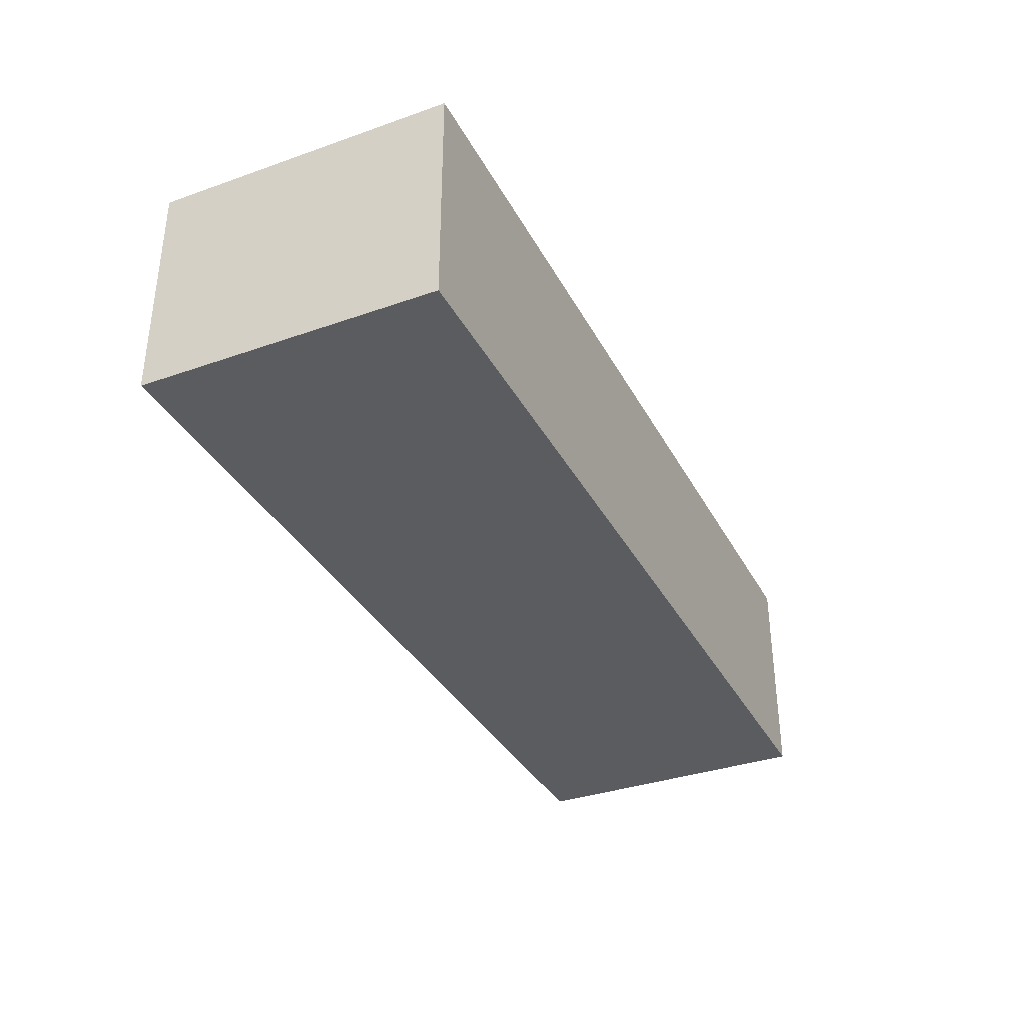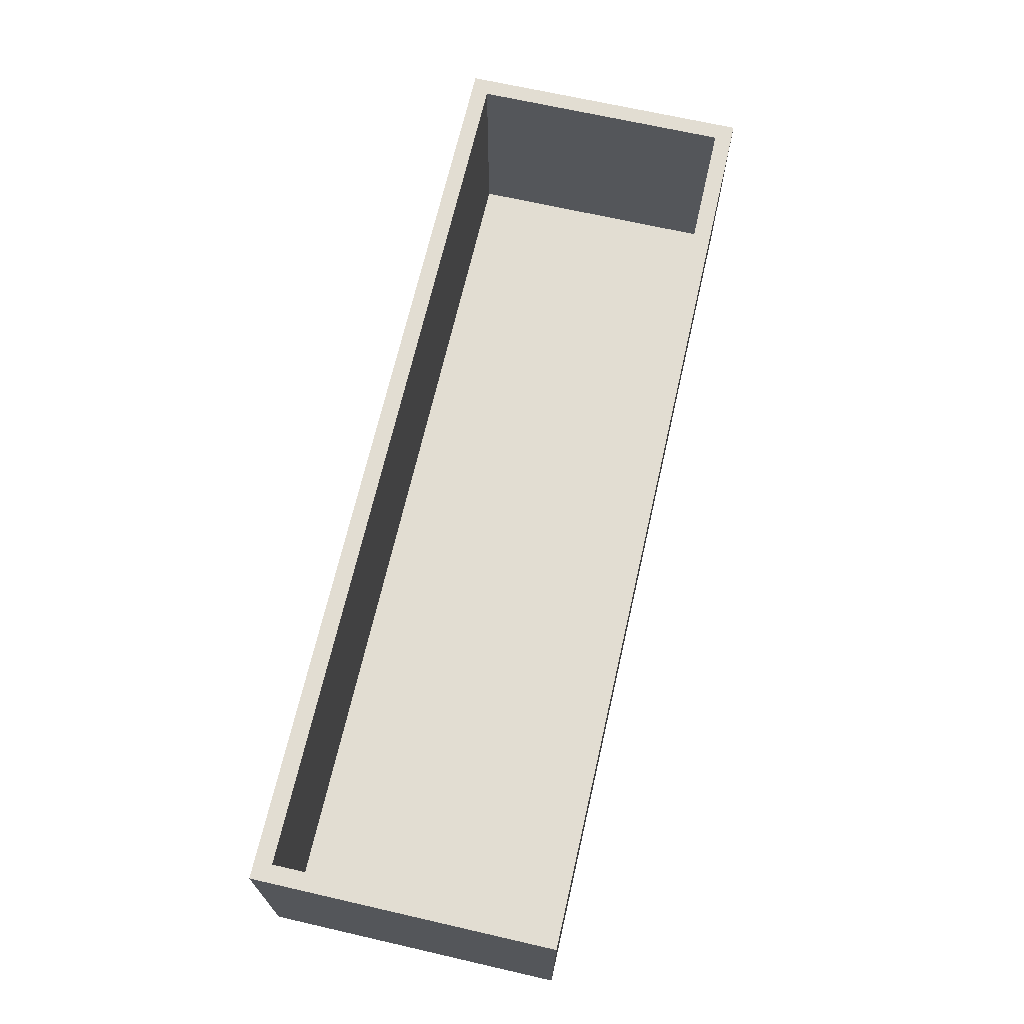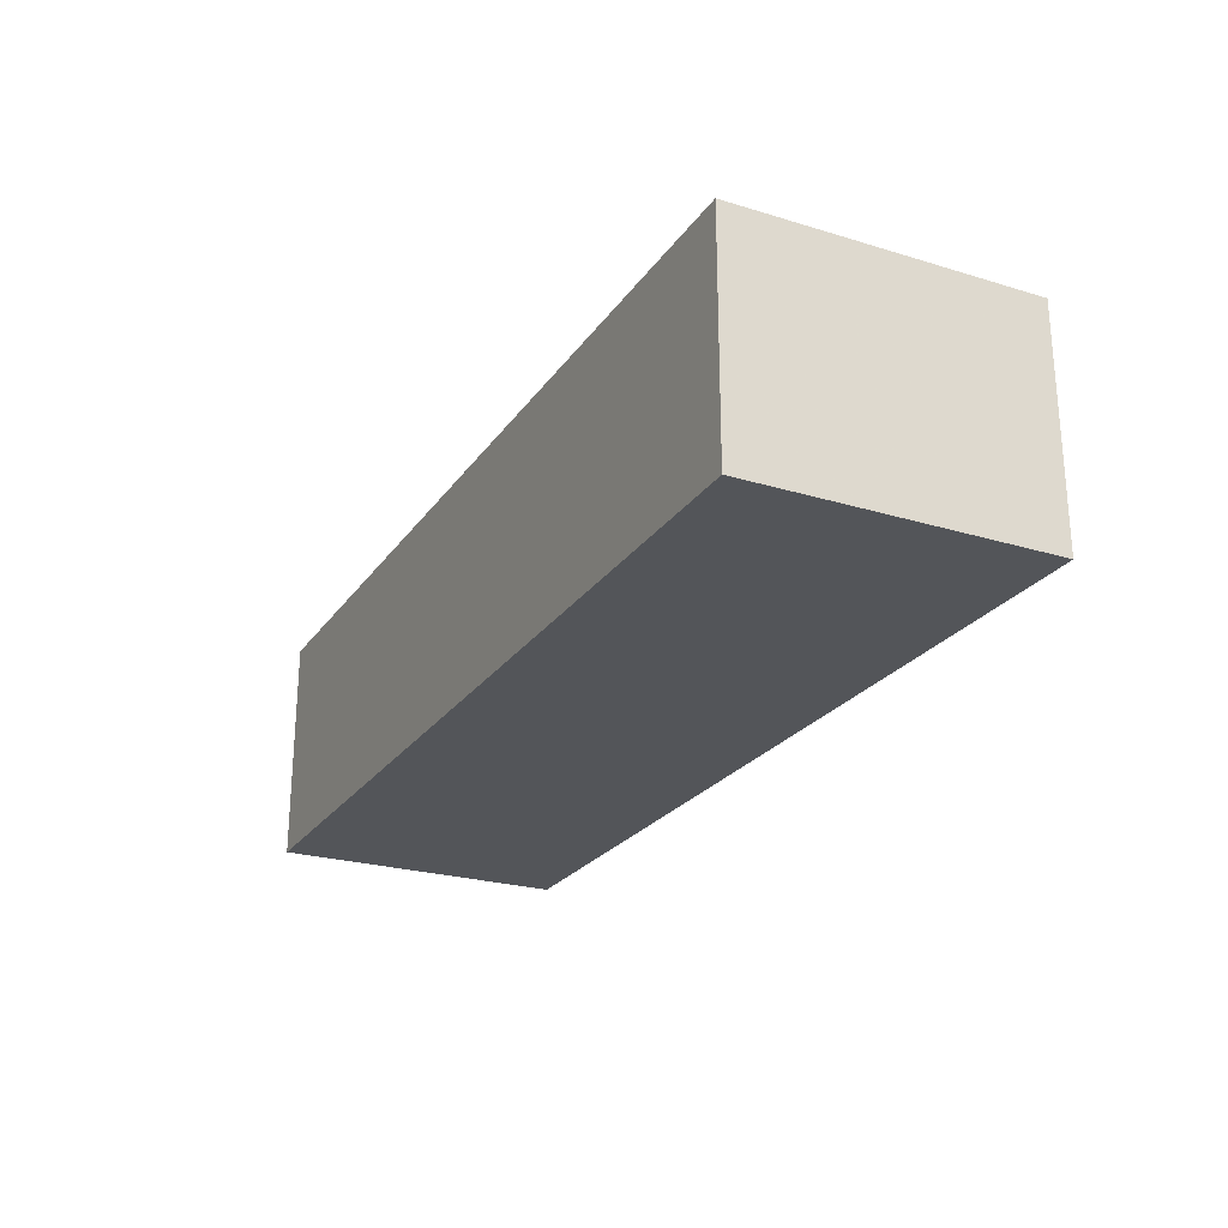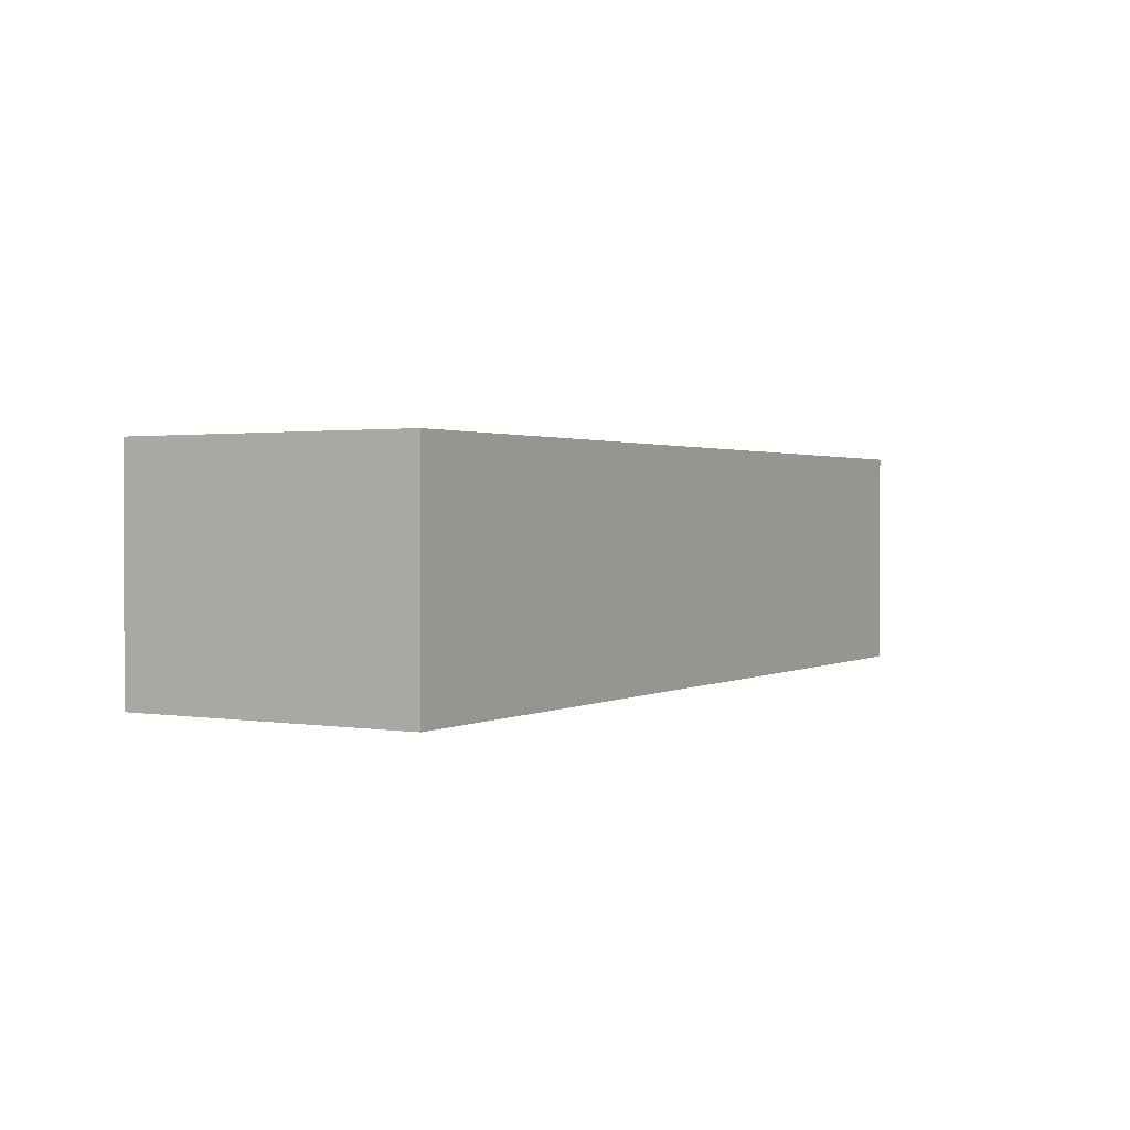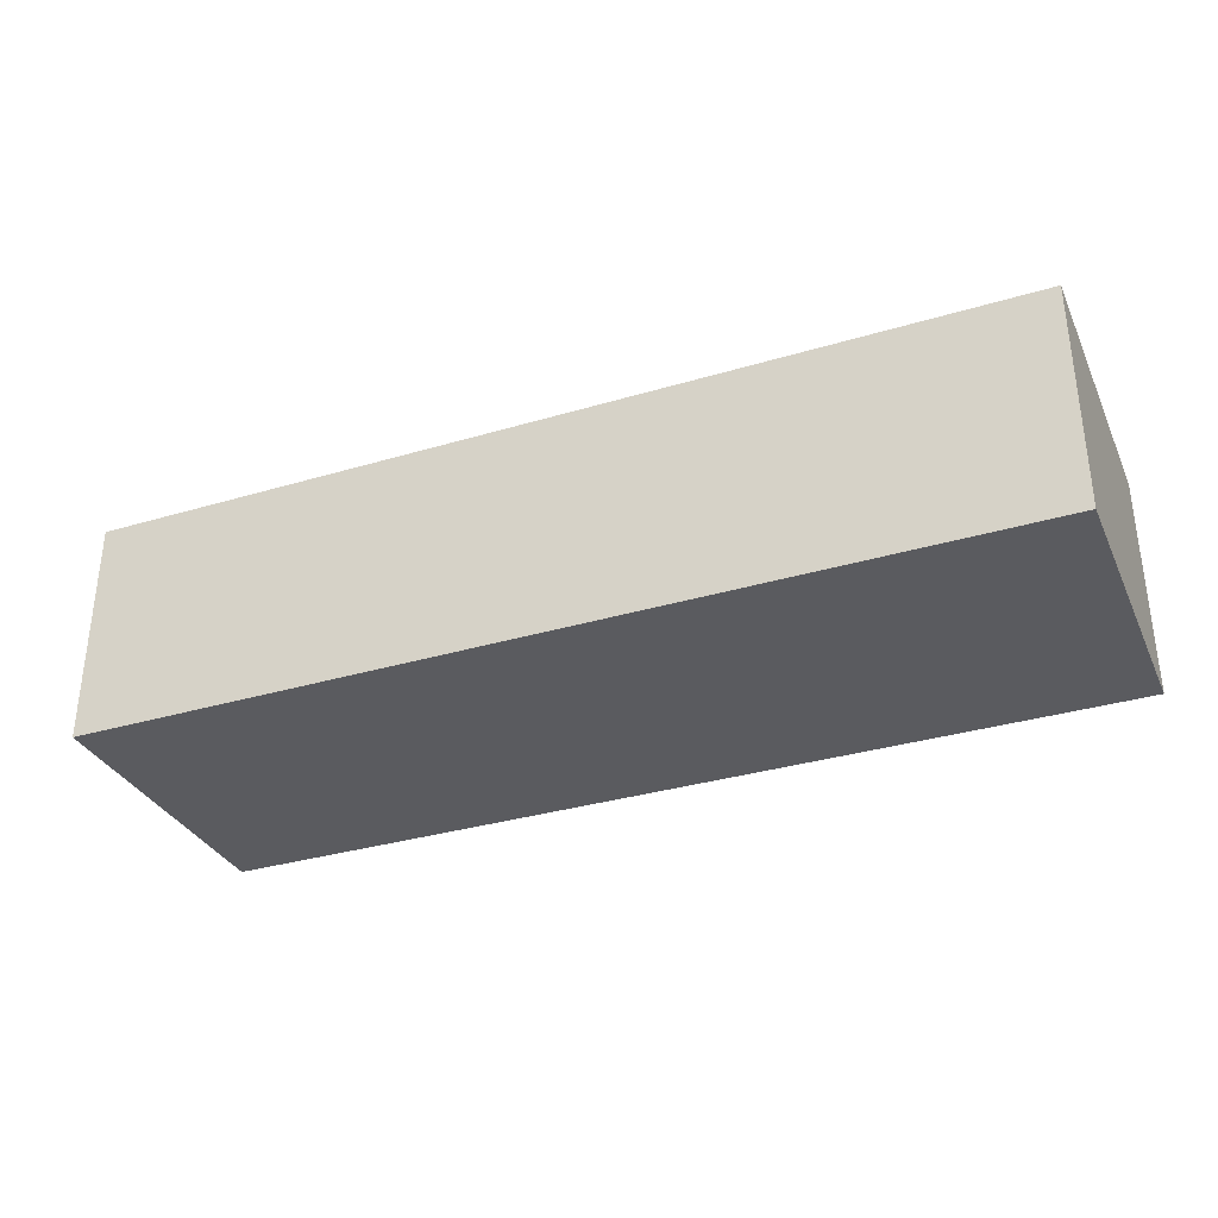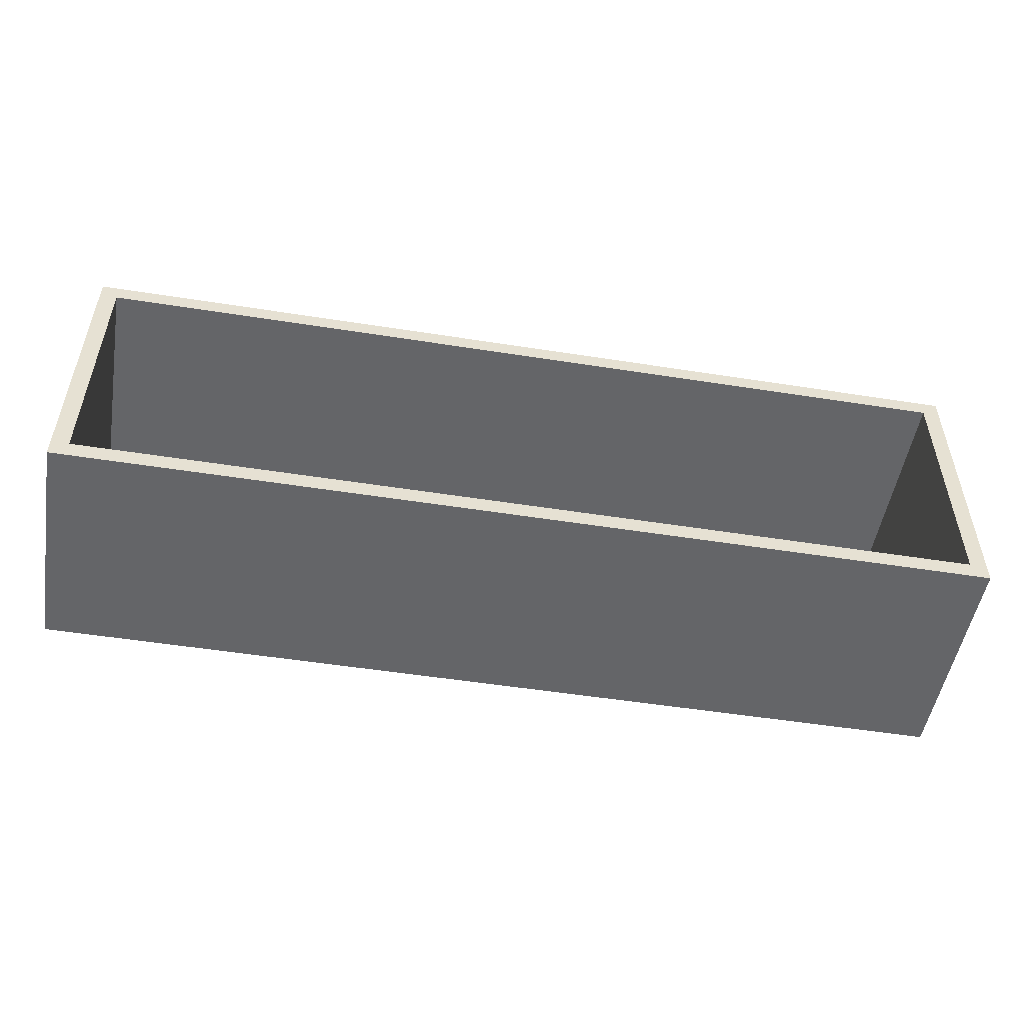
<metadata>
{"format":"obj","ext":"obj","renderer":"f3d","projection":"perspective","resolution":1024,"background":"white","views":[{"elev":-35.1,"azim":115.0,"up":"+Z"},{"elev":68.2,"azim":102.9,"up":"+Z"},{"elev":-24.4,"azim":63.5,"up":"+Z"},{"elev":1.4,"azim":-59.4,"up":"+Z"},{"elev":-33.2,"azim":-157.7,"up":"+Z"},{"elev":-51.5,"azim":-9.7,"up":"+Y"}]}
</metadata>
<code>
v -110 0 66.83
v -110 150 56.96
v -48.55 0 0
v 400 0 76.8
v -76.82 -10 88.52
v 410 -10 62.93
v -77.89 160 62.52
v 332.2 160 -10
v 157.8 0 47.45
v 332.6 150 0
v -120 160 66.28
v 133 -10 51.52
v 336 -10 52.12
v -110 93.43 120
v 400 77.83 120
v -110 68.05 0
v 366 -10 19.99
v -15.13 0 61.08
v 367 -10 -10
v -64.24 150 34.06
v 361.7 150 67.09
v 56.25 75.79 0
v -6.775 150 0
v 155.1 81.67 0
v 204.8 0 0
v 410 160 48.54
v 15.94 160 51.82
v 400 64.43 53.29
v 213.5 160 41.2
v 274.1 -10 55.06
v 260.1 160 120
v -120 60.94 120
v -37.4 -10 120
v 36.08 75.48 -10
v 207.7 -10 -10
v -17.08 150 120
v 162.6 150 120
v 365 -5.008 120
v 331.5 160 120
v 98.17 -10 -10
v 323.4 63.55 0
v -31.45 -10 54.35
v 400 150 0
v 410 64.04 -10
v 410 160 -10
v 75.37 160 51.1
v -120 -10 -10
v 190.5 -10 120
v 255.9 -10 120
v 53.33 -10 65.33
v -44.01 69.54 -10
v 24.39 0 0
v 135.8 160 40.07
v 292.5 0 64.18
v -110 58.91 71.51
v 108.9 91.67 -10
v -110 0 0
v 72.09 0 59.07
v 125.5 0 120
v -120 160 120
v 400 150 68.32
v -35.43 160 120
v 410 -10 120
v 222.5 150 53.99
v -120 160 -10
v -120 -10 120
v 242.5 160 -10
v 410 160 120
v 410 -10 -10
v -110 150 120
v -41.06 160 32.68
v 400 0 0
v 41.62 160 120
v 21.24 150 52.06
v 126.3 150 57.39
v -120 -10 60.73
v 410 66.99 120
v 304.3 -10 -10
v 183.9 160 120
v 264.8 150 0
v 69.03 160 -10
v -71.14 155 120
v 113.1 160 120
v 400 150 120
v 400 0 120
v 111.2 0 0
v 289.9 150 60.57
v 211.2 -10 65.45
v 332 -10 120
v 93.06 150 120
v 238.4 150 120
v -110 150 0
v 97.99 -10 120
v -120 52.64 68.21
v 316.9 150 120
v -110 0 120
v 283.2 0 0
v 29.08 0 120
v 158.6 160 -10
v 222.6 0 120
v 181.6 77.99 -10
v 349.6 92.19 -10
v 316.7 0 120
v 180.5 150 0
v 400 92.72 0
v -54.61 0 120
v 410 99.13 50.66
v 299.9 160 52.09
v 270.6 93.66 -10
v 20.5 -10 120
v -0.77 -10 -10
v 235.8 74.64 0
v -13.35 160 -10
v -31.94 75.54 0
v 410 42.62 59.12
v 79.43 150 0
v -120 85.56 -10
v 231.8 0 47.9
f 28 61 105
f 57 55 1
f 93 110 50
f 92 20 2
f 57 3 16
f 31 95 39
f 85 4 103
f 28 4 15
f 5 42 33
f 63 6 115
f 118 9 100
f 50 110 42
f 110 33 42
f 76 66 94
f 7 62 71
f 8 45 102
f 44 102 45
f 43 10 105
f 60 11 32
f 42 111 50
f 35 78 30
f 74 36 20
f 27 46 81
f 57 16 55
f 96 106 1
f 52 18 58
f 70 20 36
f 74 20 23
f 54 103 4
f 1 55 96
f 36 74 90
f 25 24 86
f 38 85 103
f 112 104 24
f 104 116 24
f 107 115 44
f 5 76 42
f 110 98 33
f 17 13 78
f 22 86 24
f 58 18 98
f 81 113 27
f 18 3 1
f 106 98 18
f 11 7 65
f 82 36 62
f 75 90 74
f 84 95 21
f 110 93 98
f 98 59 58
f 71 65 7
f 43 105 61
f 105 72 28
f 63 89 6
f 30 88 35
f 57 1 3
f 111 34 40
f 29 108 67
f 97 54 72
f 58 59 9
f 2 20 70
f 6 69 115
f 87 10 21
f 113 71 27
f 12 35 88
f 53 46 83
f 64 87 91
f 83 37 79
f 50 12 93
f 90 73 36
f 60 70 82
f 108 39 26
f 49 30 89
f 96 66 106
f 77 107 68
f 12 50 40
f 67 101 99
f 19 78 102
f 62 73 27
f 40 35 12
f 112 41 80
f 41 105 10
f 48 88 49
f 104 75 116
f 93 12 48
f 66 76 5
f 34 56 40
f 59 100 9
f 111 47 51
f 116 23 22
f 45 8 26
f 84 15 68
f 69 6 17
f 97 72 41
f 61 21 43
f 49 100 48
f 82 70 36
f 33 106 66
f 13 6 89
f 2 55 16
f 86 22 52
f 118 100 54
f 21 95 87
f 67 99 29
f 32 14 60
f 109 102 78
f 70 14 2
f 89 103 49
f 104 64 75
f 53 29 99
f 19 17 78
f 37 75 64
f 117 47 94
f 85 15 4
f 80 10 87
f 92 2 16
f 4 72 54
f 52 114 3
f 47 111 42
f 30 49 88
f 62 36 73
f 114 52 22
f 91 37 64
f 73 90 83
f 113 51 65
f 94 11 117
f 104 80 64
f 94 32 11
f 58 9 86
f 63 77 85
f 111 40 50
f 23 116 74
f 47 42 76
f 114 16 3
f 8 67 108
f 83 79 53
f 78 35 109
f 18 1 106
f 91 87 95
f 54 97 118
f 102 109 8
f 101 56 99
f 27 71 62
f 56 101 40
f 32 94 66
f 31 39 108
f 69 19 44
f 44 45 107
f 43 21 10
f 95 31 91
f 100 49 103
f 92 23 20
f 95 84 39
f 10 80 41
f 28 15 61
f 65 117 11
f 88 48 12
f 103 54 100
f 99 81 53
f 55 2 14
f 26 107 45
f 38 103 89
f 63 85 38
f 37 83 90
f 51 34 111
f 47 117 51
f 13 89 30
f 60 82 62
f 59 98 93
f 113 65 71
f 91 79 37
f 118 25 9
f 66 5 33
f 100 59 48
f 25 97 112
f 56 34 81
f 79 91 31
f 76 94 47
f 46 27 73
f 77 68 15
f 44 115 69
f 68 39 84
f 14 96 55
f 108 29 31
f 84 61 15
f 67 109 101
f 11 60 7
f 104 112 80
f 108 26 8
f 67 8 109
f 107 77 115
f 44 19 102
f 26 68 107
f 92 16 114
f 52 58 86
f 68 26 39
f 63 115 77
f 93 48 59
f 46 53 81
f 63 38 89
f 117 65 51
f 41 112 97
f 92 114 23
f 62 7 60
f 66 96 32
f 4 28 72
f 29 53 79
f 105 41 72
f 114 22 23
f 22 24 116
f 81 99 56
f 51 113 34
f 74 116 75
f 87 64 80
f 73 83 46
f 13 17 6
f 96 14 32
f 84 21 61
f 3 18 52
f 90 75 37
f 112 24 25
f 86 9 25
f 25 118 97
f 35 40 101
f 13 30 78
f 70 60 14
f 101 109 35
f 81 34 113
f 69 17 19
f 79 31 29
f 106 33 98
f 15 85 77

</code>
